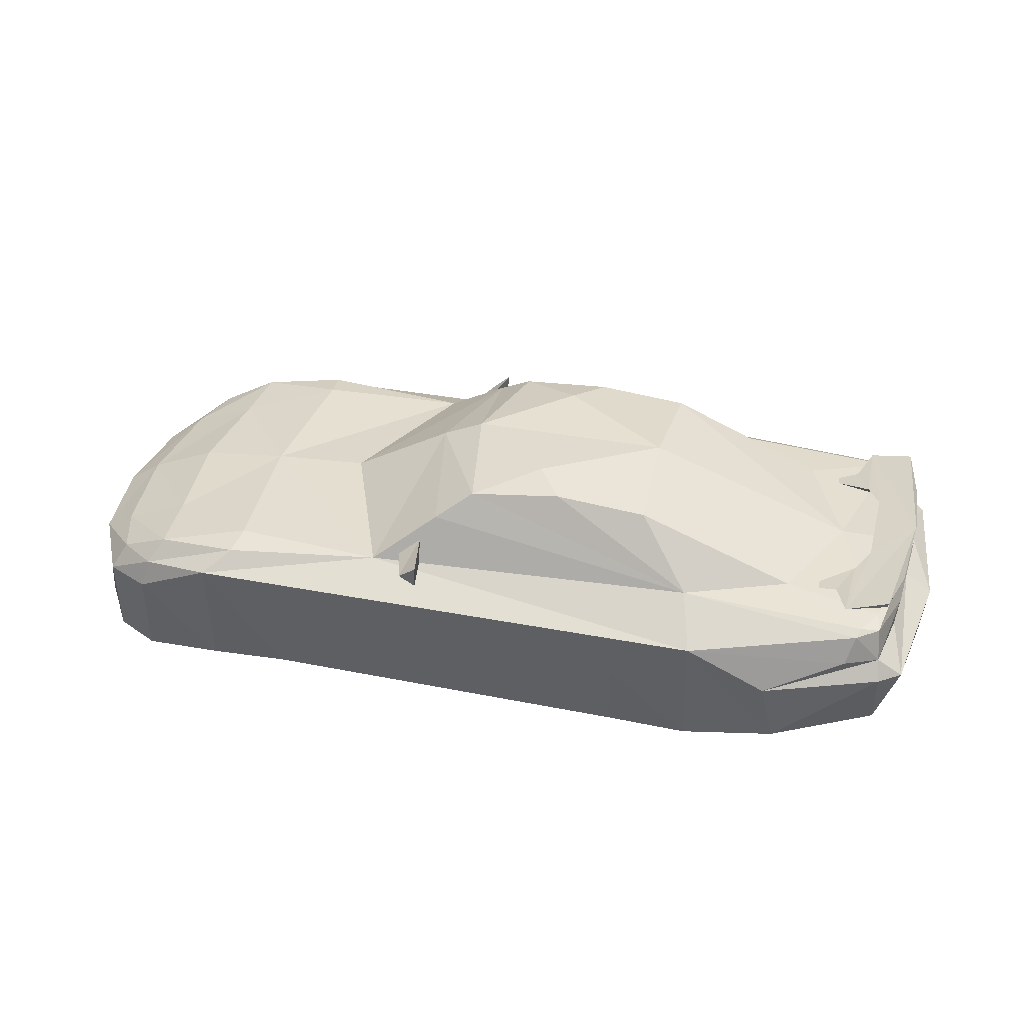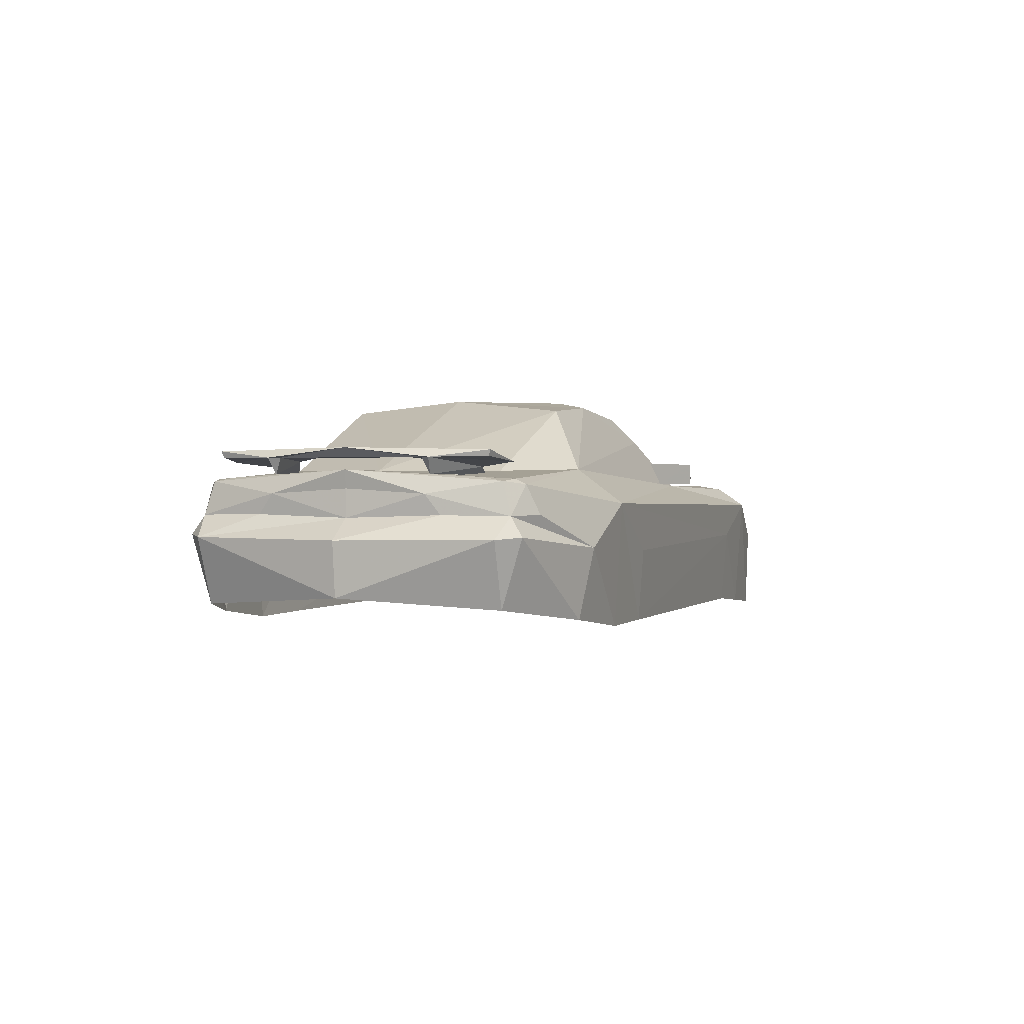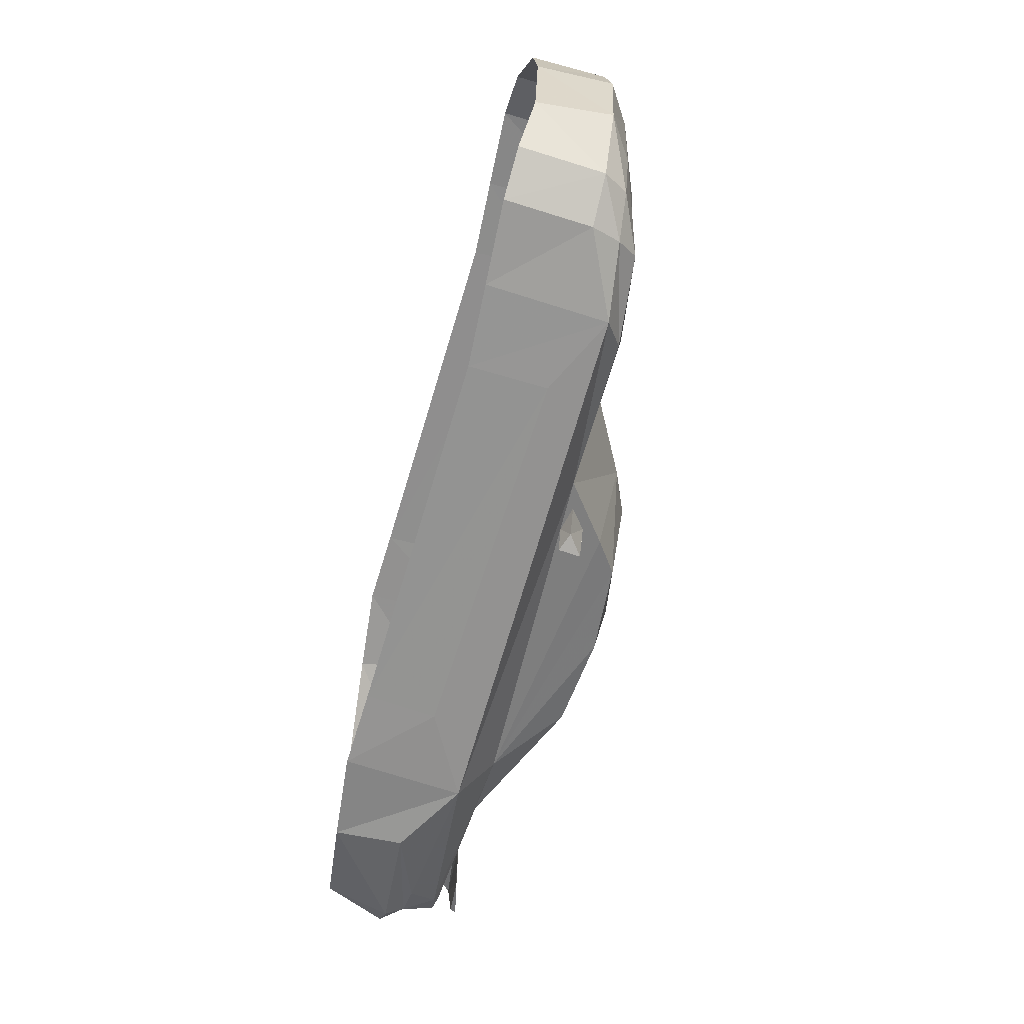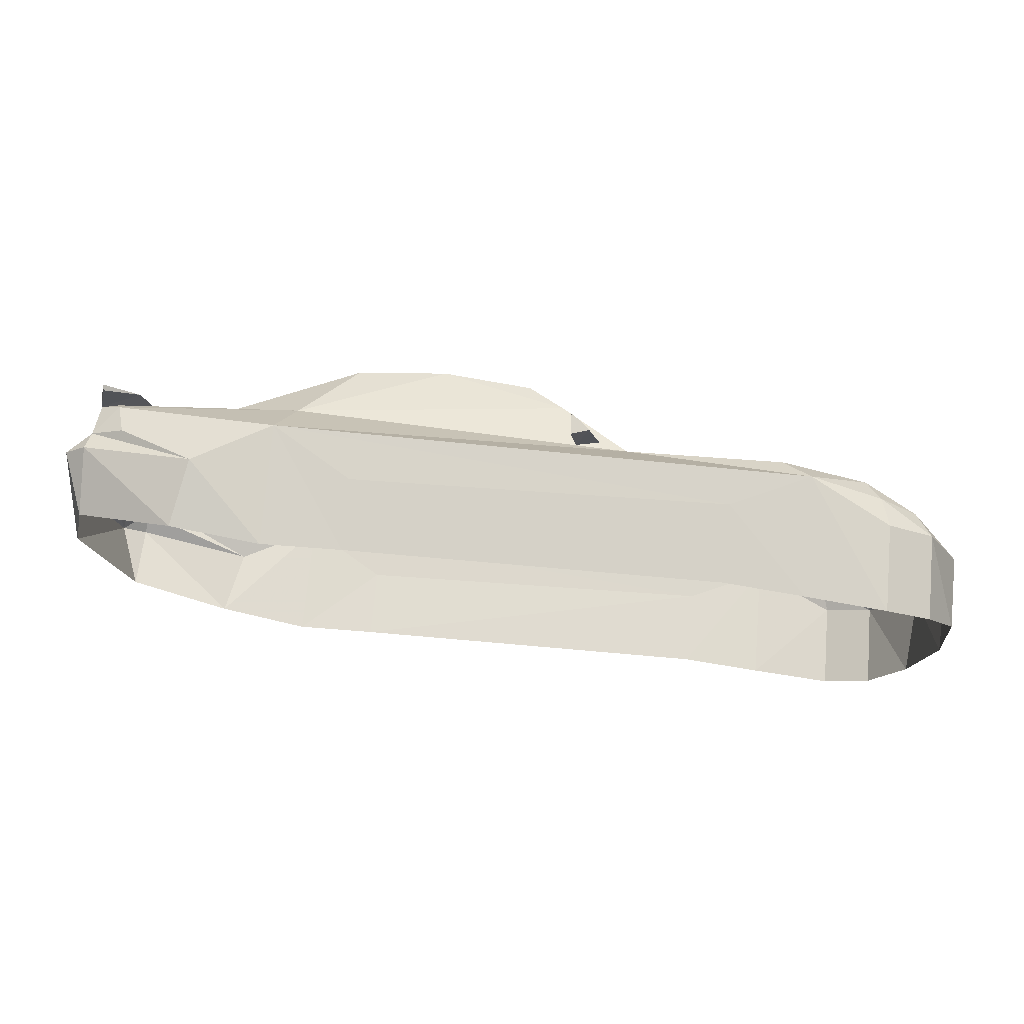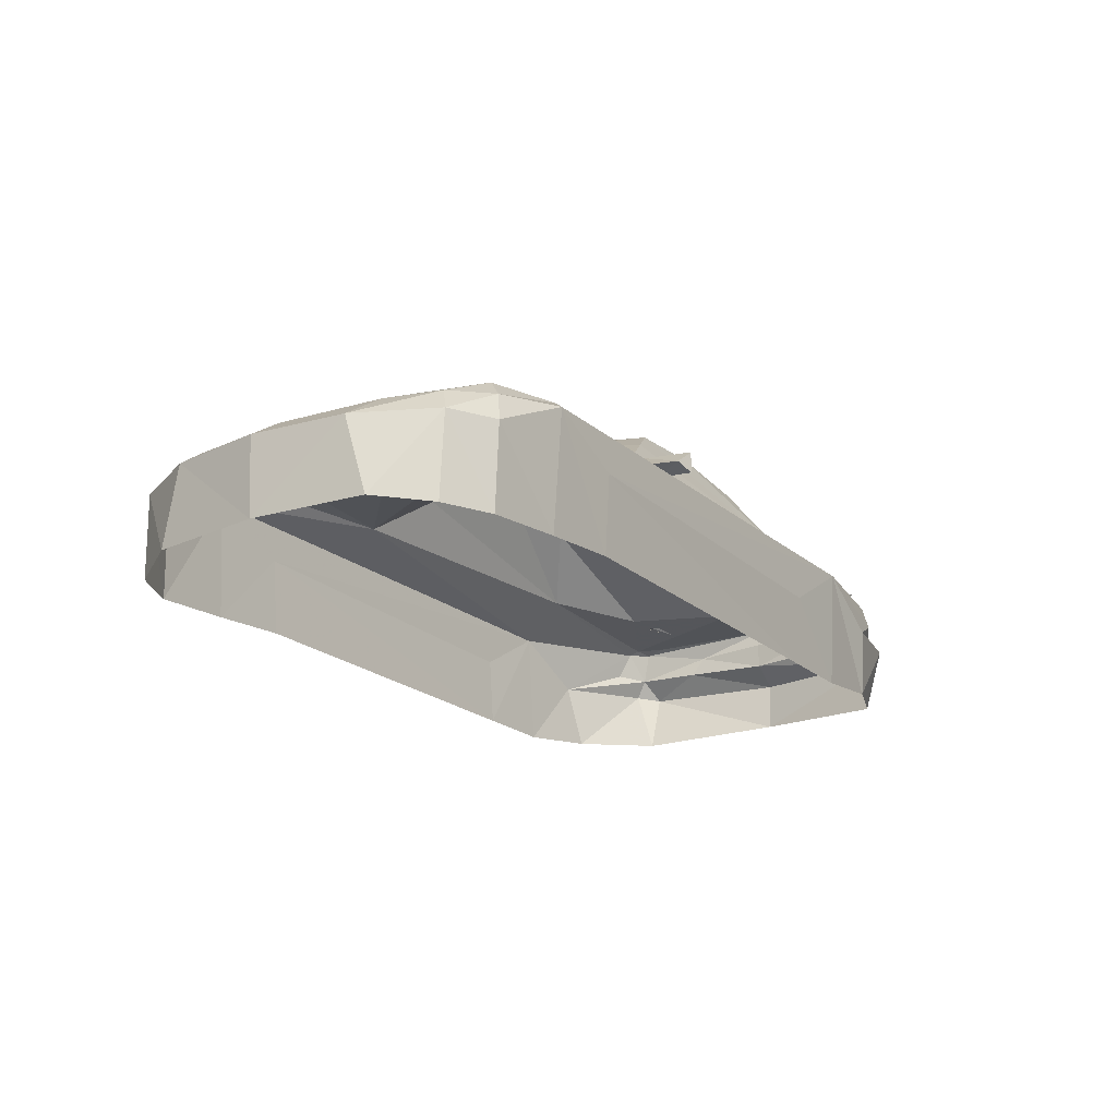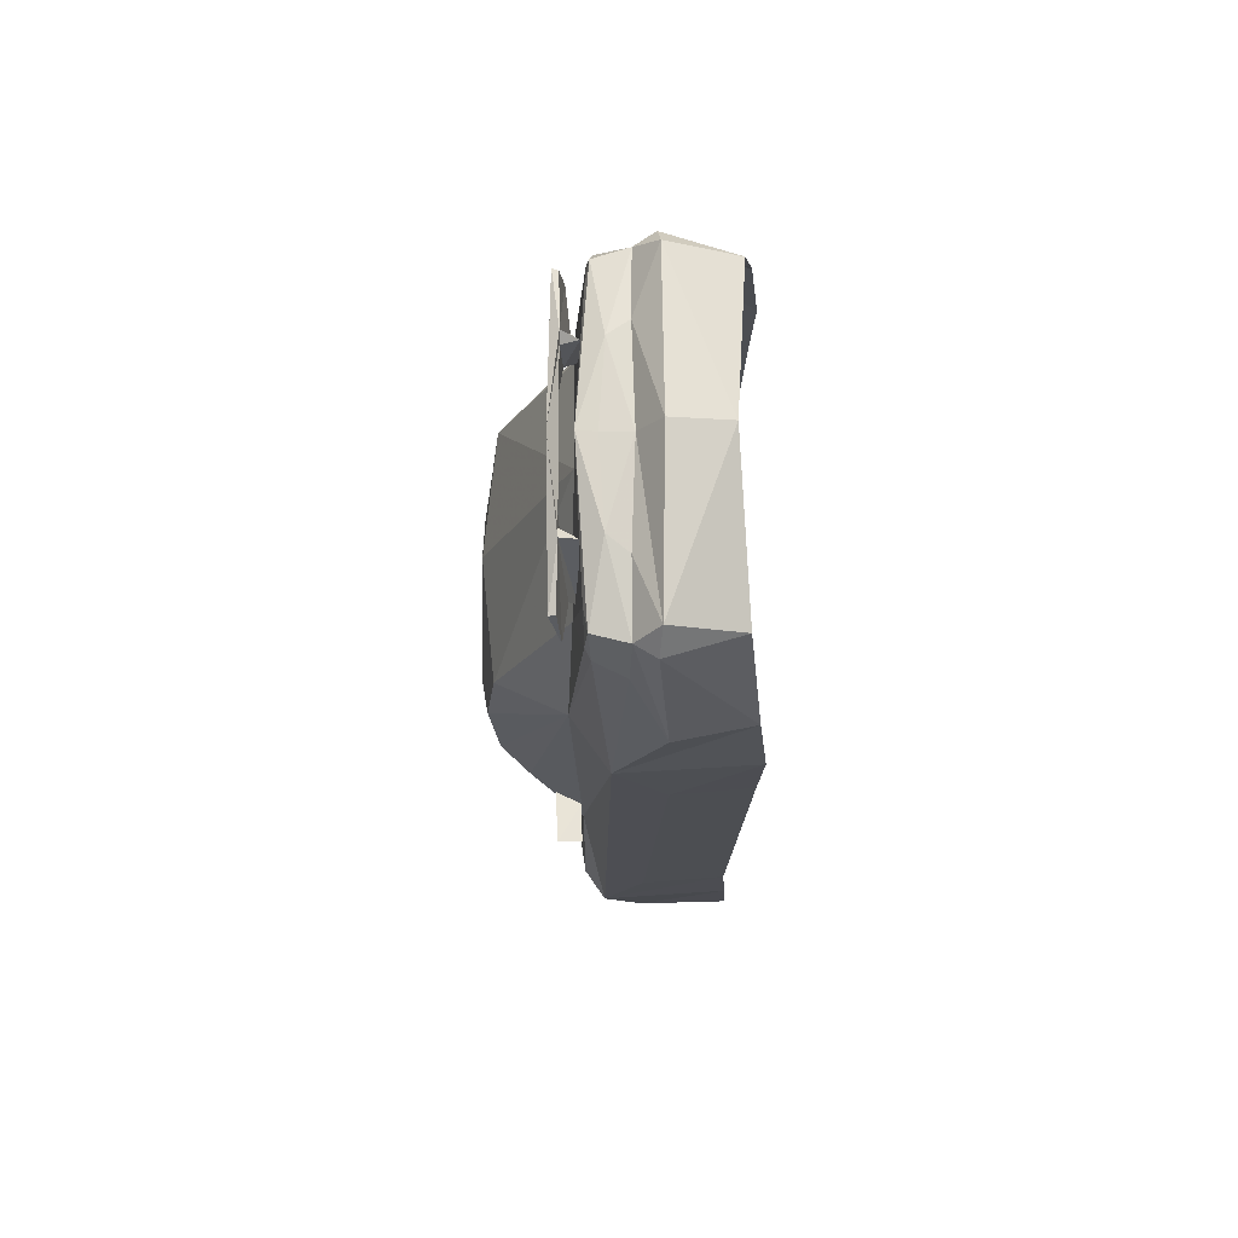
<metadata>
{"format":"obj","ext":"obj","renderer":"f3d","projection":"perspective","resolution":1024,"background":"white","views":[{"elev":36.7,"azim":-165.3,"up":"+Y"},{"elev":0.8,"azim":-70.1,"up":"+Y"},{"elev":-66.1,"azim":73.4,"up":"+Z"},{"elev":74.4,"azim":5.0,"up":"+Z"},{"elev":-20.9,"azim":123.6,"up":"+Y"},{"elev":-17.5,"azim":-91.6,"up":"+Z"}]}
</metadata>
<code>
v -19.41 7.99 -6.59
v -21.31 8.2 -6.19
v -21.37 8.47 -6.27
v -19.41 7.99 6.59
v -21.31 8.2 6.19
v -21.37 8.47 6.27
v -21.61 8.17 -3.28
v -21.61 8.17 3.28
v -18.82 7.78 -4.96
v -18.82 7.78 4.96
v -21.92 8.17 -3.72
v -21.92 8.17 3.72
v -17.59 7.44 4.66
v -21.39 7.45 3.59
v -21.39 7.45 -3.59
v -17.59 7.44 -4.65
v -22.14 8.59 0
v -19.51 8.02 3.39
v -19.51 8.02 -3.38
v -20.15 8.18 2.19
v -20.15 8.18 -2.18
v -17.59 7.44 4.41
v -17.59 7.45 -4.41
v 2.08 7.36 8.84
v 2.63 7.36 7.1
v 1.53 7.07 7.32
v 1.6 8.16 6.76
v 1.2 8.08 9.01
v 1.24 7.05 9.01
v 1.24 7.05 -8.99
v 1.2 8.08 -8.99
v 1.6 8.17 -6.76
v 1.53 7.08 -7.31
v 2.63 7.36 -7.1
v 2.08 7.36 -8.81
v 19.82 0.33 5.29
v 19.82 0.33 -5.29
v -21.39 1.8 -6.79
v -20.95 7.33 -5.79
v -20.95 7.33 5.79
v -21.39 1.8 6.78
v -11.74 7.73 7
v -11.74 7.73 -7
v -0.89 10.38 5.39
v -9.26 10.55 5.09
v -9.26 10.55 -5.09
v 6.99 7.25 0
v 0.27 10.93 0
v -18.58 7.63 0
v -9.01 11.08 -0.01
v -12.44 6.17 -9.36
v -12.44 6.17 9.32
v -21.28 5.7 7.15
v -21.28 5.7 -7.15
v 12.39 5.86 -9.32
v 12.39 5.86 9.32
v 18.28 0.02 7.73
v 18.28 0.02 -7.64
v 11.17 6.76 8.27
v 11.17 6.77 -8.27
v -22.14 7.65 0
v -16.75 1.14 8.65
v -16.75 1.14 -8.65
v -8.68 0.61 9.03
v -8.68 0.61 -8.96
v 16.15 0 8.72
v 16.15 0 -8.72
v 8.62 0.61 -8.99
v 8.62 0.61 8.99
v 16.12 3.98 8.86
v 16.12 3.98 -8.86
v 8.72 4.22 9.27
v 8.72 4.22 -9.27
v -8.69 3.91 -9.27
v -8.69 3.91 9.27
v -16.14 4.26 -9.14
v -16.14 4.26 9.14
v -23.08 2.27 0
v -22.03 5.61 0
v 11 7 -6.85
v 11 7 6.85
v 11.57 6.9 0
v 20.08 3.86 -4.35
v 20.08 3.86 4.35
v 18.26 3.92 7.85
v 18.26 3.92 -7.82
v 19.01 4.98 0
v 20.63 3.86 0
v 20.4 0.33 0
v 15.13 6.28 -7.73
v 15.13 6.28 7.73
v 3.93 6.97 -7.28
v -0.74 10.46 -5.39
v 3.93 6.97 7.28
v -21.11 7.16 -6.75
v -21.11 7.16 6.75
v -21.76 5.74 -4.21
v -21.76 5.74 4.21
v -21.98 6.85 0
v -21.91 6.63 -3.54
v -21.91 6.63 3.54
v -20.12 7.03 -7.4
v -19.73 5.75 -7.9
v -19.73 5.75 7.9
v -20.12 7.03 7.4
v -20.27 7.26 -6.97
v -20.27 7.26 6.97
v 17.59 5.09 7.23
v 17.59 5.09 -7.23
v 15.34 6.27 -4.81
v 18.41 5.04 -4.81
v 15.34 6.27 4.81
v 18.41 5.04 4.81
v 18.41 5.04 4.81
v 17.59 5.09 7.23
v 18.41 5.04 -4.81
v 17.59 5.09 -7.23
v 0.78 9.24 6.13
v 2.22 10.02 0
v 0.95 9.25 -6.13
v -22.45 4.75 6.85
v -23.34 4.69 0
v -21.43 4.83 7.7
v -21.43 4.83 -7.71
v -22.45 4.75 -6.85
v 15.81 6.38 0
v 15.75 5.31 8.54
v 15.75 5.31 -8.54
v -16.75 1.14 8.65
v -16.75 1.14 -8.65
v -8.68 0.61 9.03
v -8.68 0.61 -8.96
v -8.69 3.91 9.27
v -8.69 3.91 -9.27
v -12.44 6.17 9.32
v -12.44 6.17 -9.36
v -16.14 4.26 9.14
v -16.14 4.26 -9.14
v -12.45 0.58 -8.98
v -12.45 0.58 8.98
v 8.62 0.61 8.99
v 8.62 0.61 -8.99
v 16.15 0 8.72
v 16.15 0 -8.72
v 16.12 3.98 8.86
v 16.12 3.98 -8.86
v 12.39 5.86 9.32
v 12.39 5.86 -9.32
v 8.72 4.22 9.27
v 8.72 4.22 -9.27
v 12.39 0.3 -8.92
v 12.39 0.3 8.92
v -5 10.9 -5.13
v -5.08 10.86 5.13
v -16.48 7.63 -4.91
v -16.48 7.63 4.91
v -3.75 11.17 -3.45
v -3.79 11.17 3.45
f 10 4 12
f 5 4 6
f 11 3 2
f 9 19 23
f 5 6 12
f 17 11 7
f 12 17 8
f 7 8 17
f 9 1 19
f 20 21 17
f 22 18 10
f 12 8 14
f 7 11 15
f 16 9 23
f 18 20 4
f 19 1 21
f 14 18 22
f 2 1 11
f 5 12 4
f 3 11 17
f 6 17 12
f 7 15 19
f 8 18 14
f 18 8 20
f 10 18 4
f 19 21 7
f 13 22 10
f 15 23 19
f 29 24 28
f 30 31 35
f 125 124 38
f 42 156 107
f 104 53 77
f 154 44 158
f 45 42 154
f 45 156 42
f 60 55 92
f 43 155 46
f 43 46 153
f 95 39 106
f 86 71 128
f 97 79 100
f 113 108 84
f 109 83 86
f 61 40 49
f 127 56 70
f 39 61 49
f 96 101 53
f 54 100 95
f 124 63 38
f 103 76 54
f 41 62 123
f 54 95 102
f 50 46 49
f 50 49 45
f 98 101 79
f 41 123 121
f 9 11 1
f 3 1 2
f 90 109 128
f 113 87 112
f 87 110 126
f 83 37 86
f 36 84 85
f 57 36 85
f 58 86 37
f 87 126 112
f 80 82 110
f 93 153 157
f 81 94 59
f 80 60 92
f 39 95 61
f 40 61 96
f 54 97 100
f 61 100 99
f 61 99 101
f 53 101 98
f 61 95 100
f 61 101 96
f 106 102 95
f 96 53 105
f 96 105 107
f 96 107 40
f 43 106 155
f 103 54 102
f 104 105 53
f 78 122 125
f 78 121 122
f 99 100 79
f 99 79 101
f 91 127 108
f 116 110 111
f 108 115 91
f 111 110 87
f 82 81 112
f 113 112 114
f 109 90 117
f 118 42 94
f 120 92 43
f 53 121 123
f 54 124 125
f 124 76 63
f 53 123 77
f 78 125 38
f 78 41 121
f 97 54 125
f 98 121 53
f 77 123 62
f 54 76 124
f 59 94 56
f 82 112 126
f 82 126 110
f 70 85 127
f 55 128 71
f 108 127 85
f 109 86 128
f 111 83 109
f 85 84 108
f 49 46 155
f 49 156 45
f 93 157 48
f 48 158 44
f 50 158 48
f 50 48 157
f 96 101 53
f 54 100 95
f 54 97 100
f 61 100 99
f 61 99 101
f 53 101 98
f 61 95 100
f 61 101 96
f 92 47 82 80
f 94 81 82 47
f 17 6 4 20
f 10 12 14 13
f 11 9 16 15
f 20 8 7 21
f 1 3 17 21
f 26 25 24 29
f 27 28 24 25
f 28 27 26 29
f 31 30 33 32
f 35 31 32 34
f 35 34 33 30
f 89 88 84 36
f 64 69 72 75
f 65 74 73 68
f 118 94 47 119
f 92 120 119 47
f 39 49 155 106
f 94 42 52 56
f 113 84 88 87
f 72 56 52 75
f 85 70 66 57
f 73 74 51 55
f 49 40 107 156
f 77 52 105 104
f 83 111 87 88
f 86 58 67 71
f 81 59 91 112
f 89 37 83 88
f 42 107 105 52
f 51 76 103 102
f 43 51 102 106
f 80 110 90 60
f 117 116 111 109
f 114 115 108 113
f 91 115 114 112
f 90 110 116 117
f 48 44 118 119
f 93 48 119 120
f 98 79 122 121
f 79 97 125 122
f 51 43 92 55
f 91 59 56 127
f 60 90 128 55
f 140 135 137 129
f 134 132 139 136
f 130 138 136 139
f 131 133 135 140
f 152 147 149 141
f 146 144 151 148
f 142 150 148 151
f 143 145 147 152
f 93 120 43 153
f 118 44 154 42
f 50 45 154 158
f 46 50 157 153

</code>
